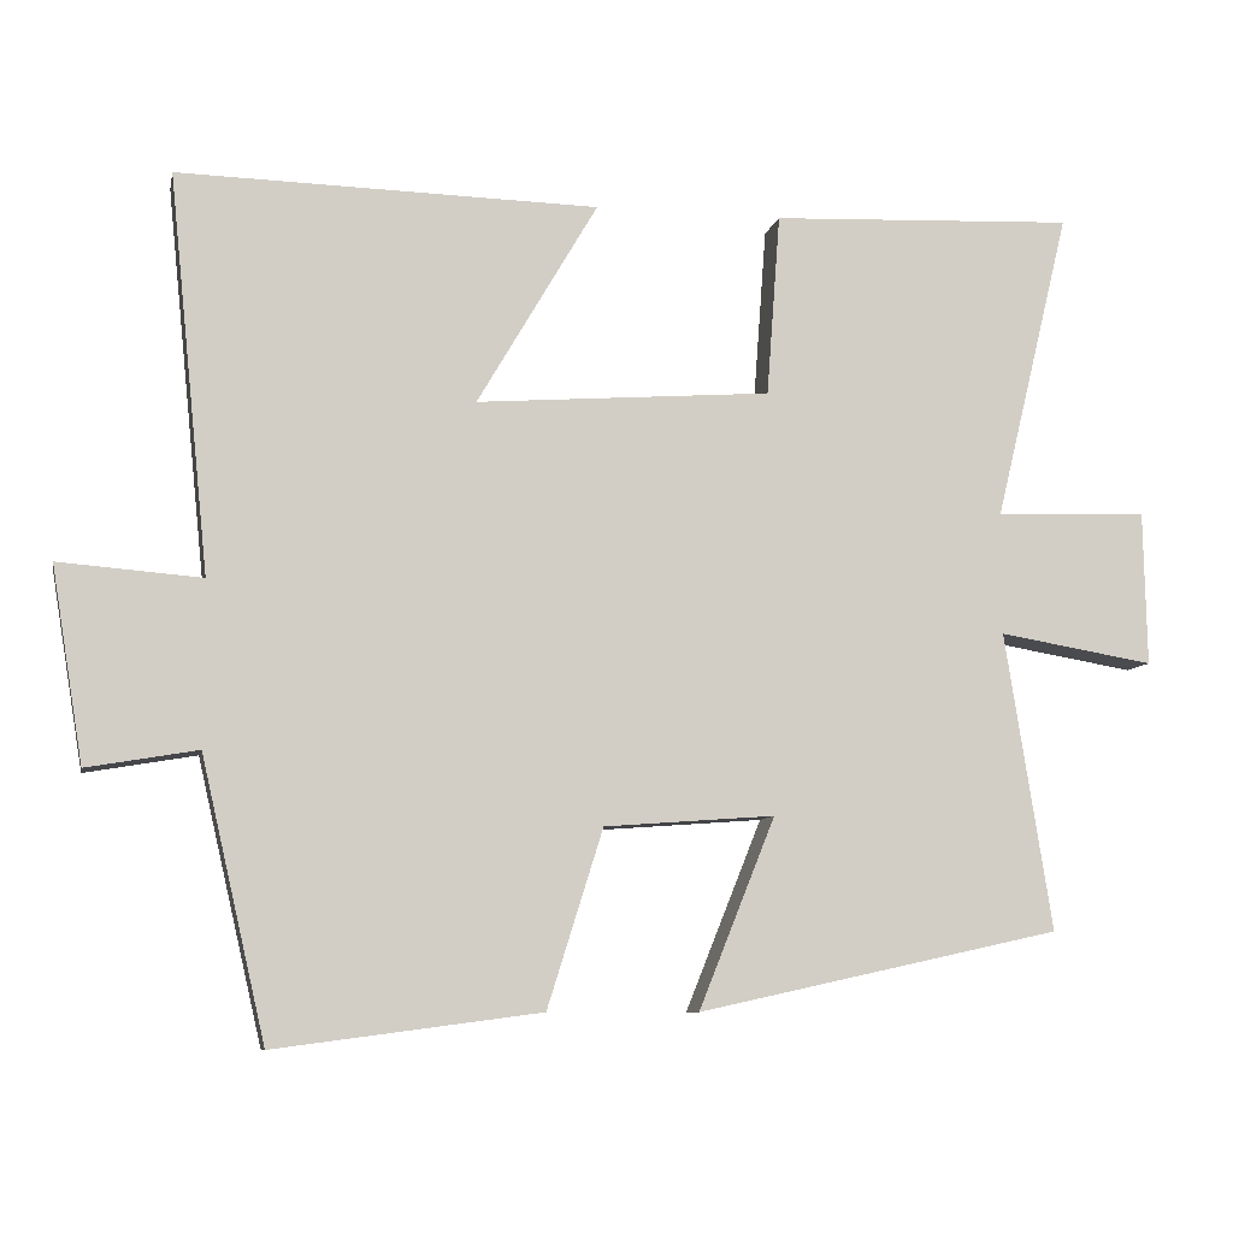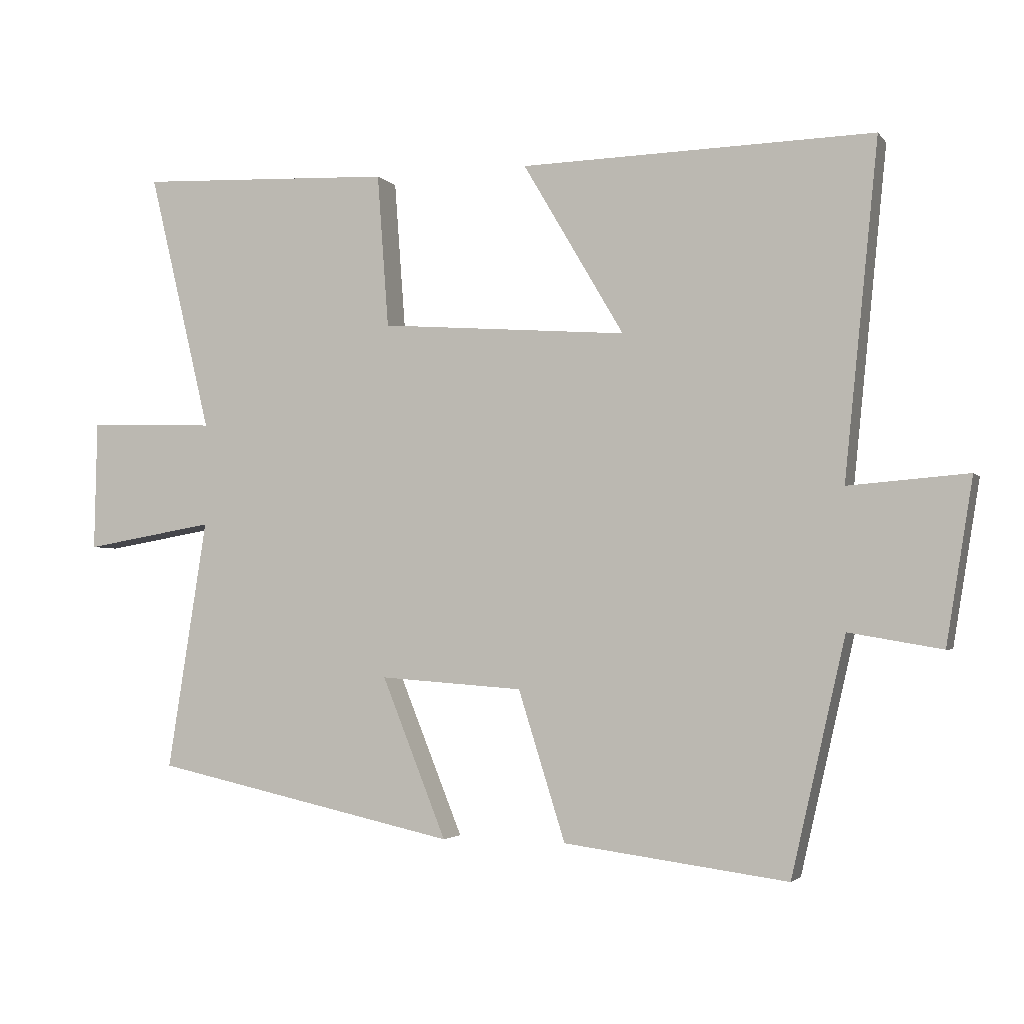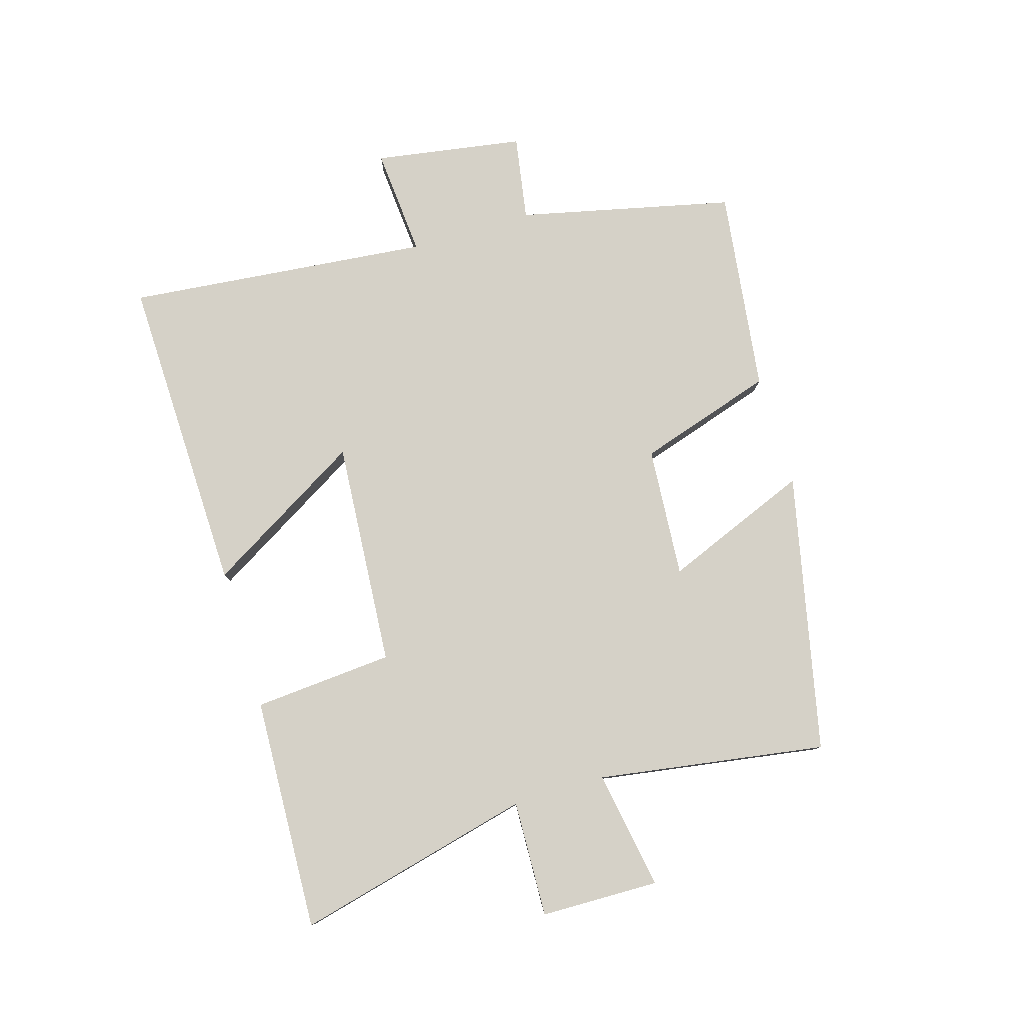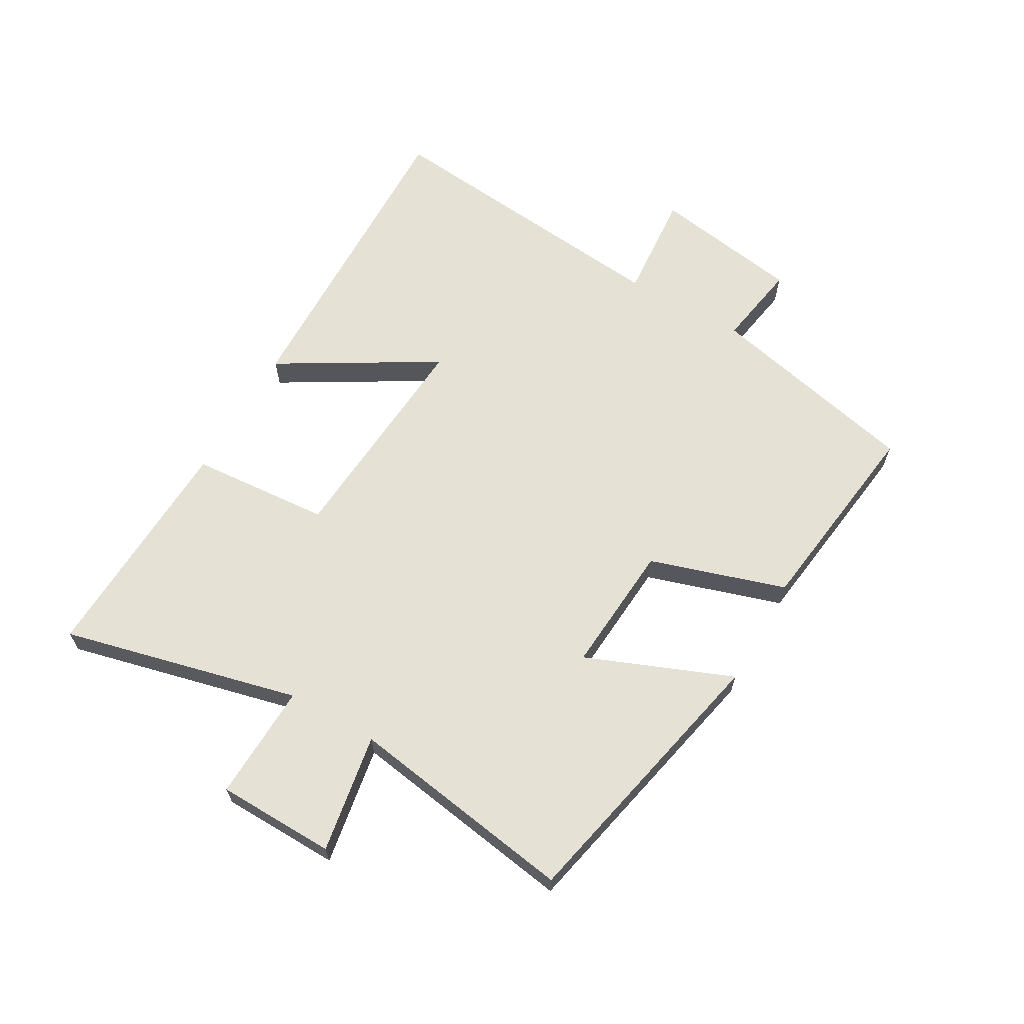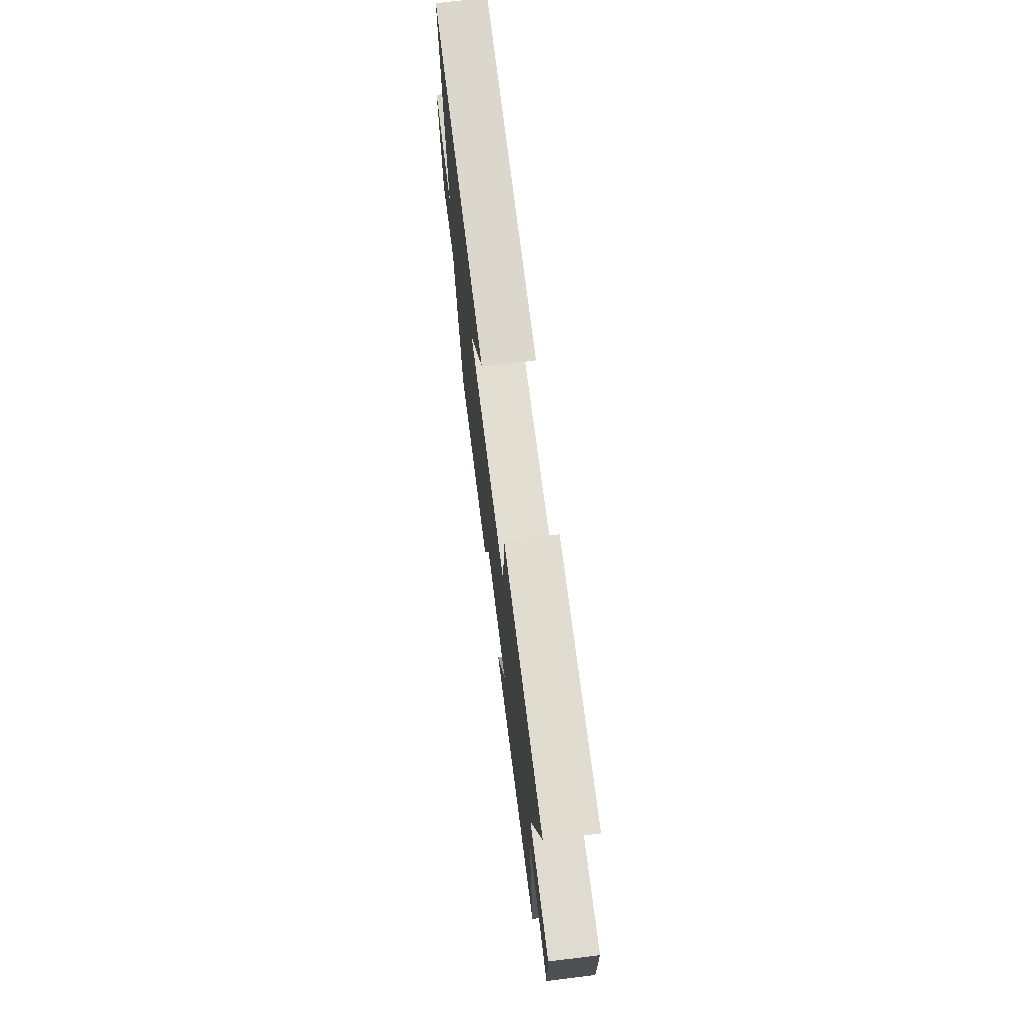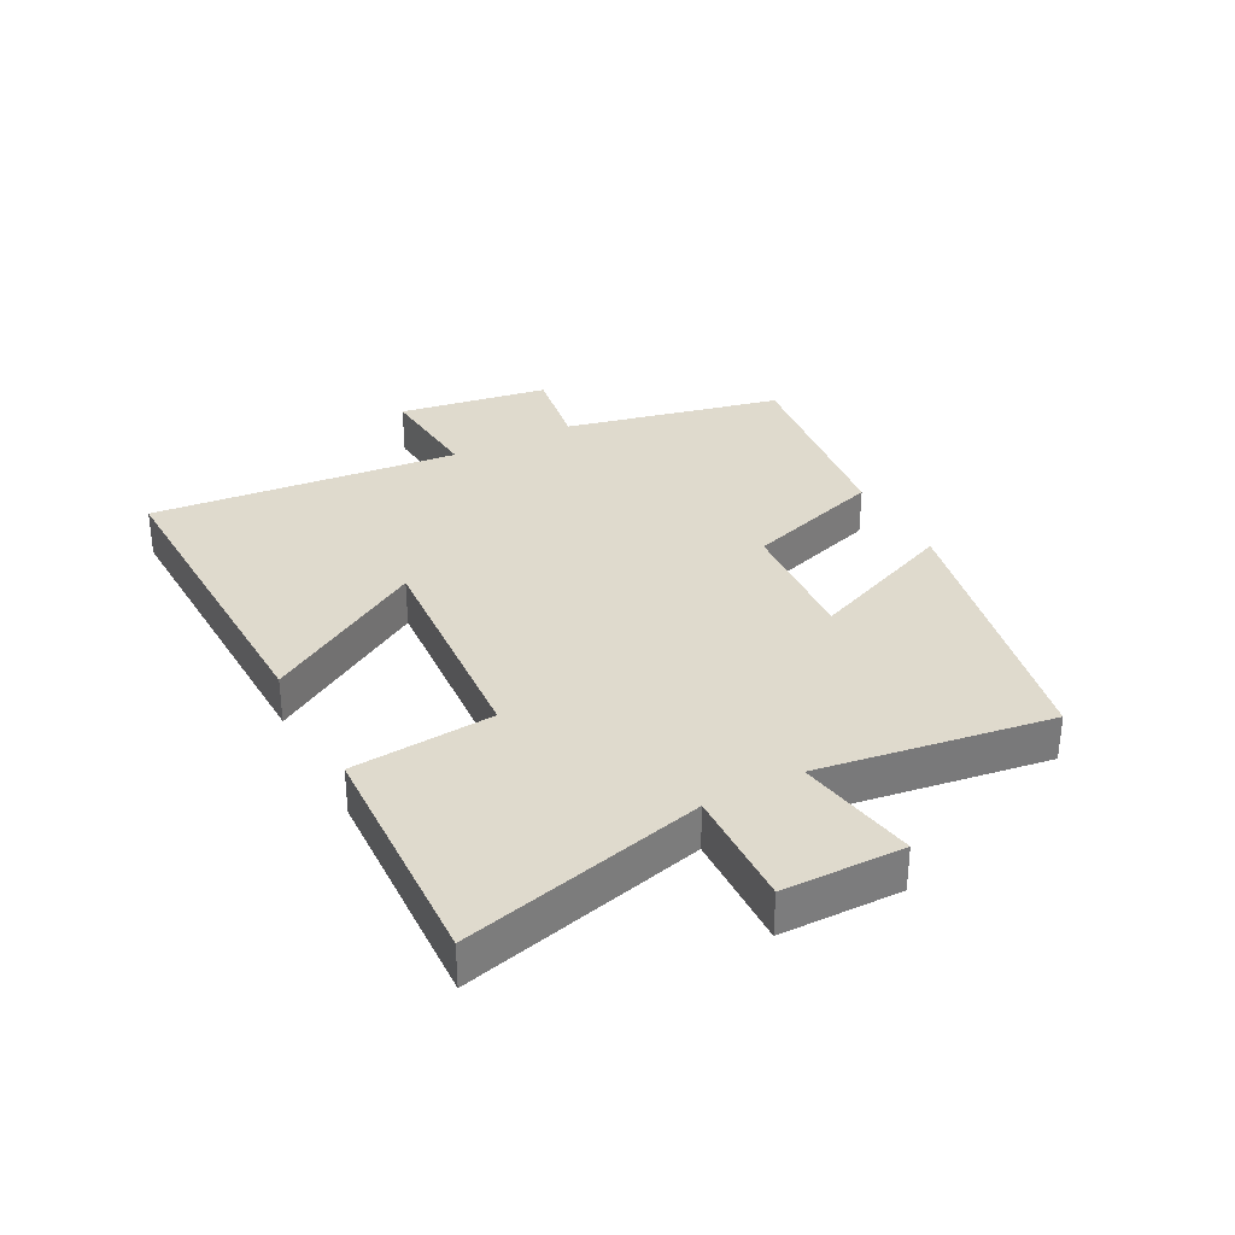
<metadata>
{"format":"obj","ext":"obj","renderer":"f3d","projection":"perspective","resolution":1024,"background":"white","views":[{"elev":-8.4,"azim":-11.5,"up":"+Z"},{"elev":-3.0,"azim":-160.9,"up":"+Z"},{"elev":79.7,"azim":73.2,"up":"+Y"},{"elev":64.5,"azim":119.7,"up":"+Y"},{"elev":71.8,"azim":83.0,"up":"+Z"},{"elev":32.6,"azim":61.8,"up":"+Y"}]}
</metadata>
<code>
v 0.559 0.07 -0.4
v 0.103 0.07 -0.5
v 0.199 0.07 -0.261
v -0.015 0.07 -0.277
v -0.085 0.07 -0.5
v -0.419 0.07 -0.544
v -0.5 0.07 -0.193
v -0.639 0.07 -0.217
v -0.679 0.07 0.027
v -0.5 0.07 0.013
v -0.551 0.07 0.512
v -0.024 0.07 0.5
v -0.175 0.07 0.243
v 0.195 0.07 0.271
v 0.212 0.07 0.5
v 0.594 0.07 0.517
v 0.5 0.07 0.128
v 0.691 0.07 0.135
v 0.695 0.07 -0.059
v 0.5 0.07 -0.026
v 0.559 0 -0.4
v 0.103 0 -0.5
v 0.199 0 -0.261
v -0.015 0 -0.277
v -0.085 0 -0.5
v -0.419 0 -0.544
v -0.5 0 -0.193
v -0.639 0 -0.217
v -0.679 0 0.027
v -0.5 0 0.013
v -0.551 0 0.512
v -0.024 0 0.5
v -0.175 0 0.243
v 0.195 0 0.271
v 0.212 0 0.5
v 0.594 0 0.517
v 0.5 0 0.128
v 0.691 0 0.135
v 0.695 0 -0.059
v 0.5 0 -0.026
f 17 18 19 20
f 14 15 16 17
f 13 14 17 20
f 10 11 12 13
f 10 13 20 1
f 7 8 9 10
f 4 5 6 7
f 3 4 7 10
f 1 2 3
f 1 3 10
f 40 39 38 37
f 37 36 35 34
f 40 37 34 33
f 33 32 31 30
f 21 40 33 30
f 30 29 28 27
f 27 26 25 24
f 30 27 24 23
f 23 22 21
f 30 23 21
f 1 21 22 2
f 2 22 23 3
f 3 23 24 4
f 4 24 25 5
f 5 25 26 6
f 6 26 27 7
f 7 27 28 8
f 8 28 29 9
f 9 29 30 10
f 10 30 31 11
f 11 31 32 12
f 12 32 33 13
f 13 33 34 14
f 14 34 35 15
f 15 35 36 16
f 16 36 37 17
f 17 37 38 18
f 18 38 39 19
f 19 39 40 20
f 20 40 21 1

</code>
